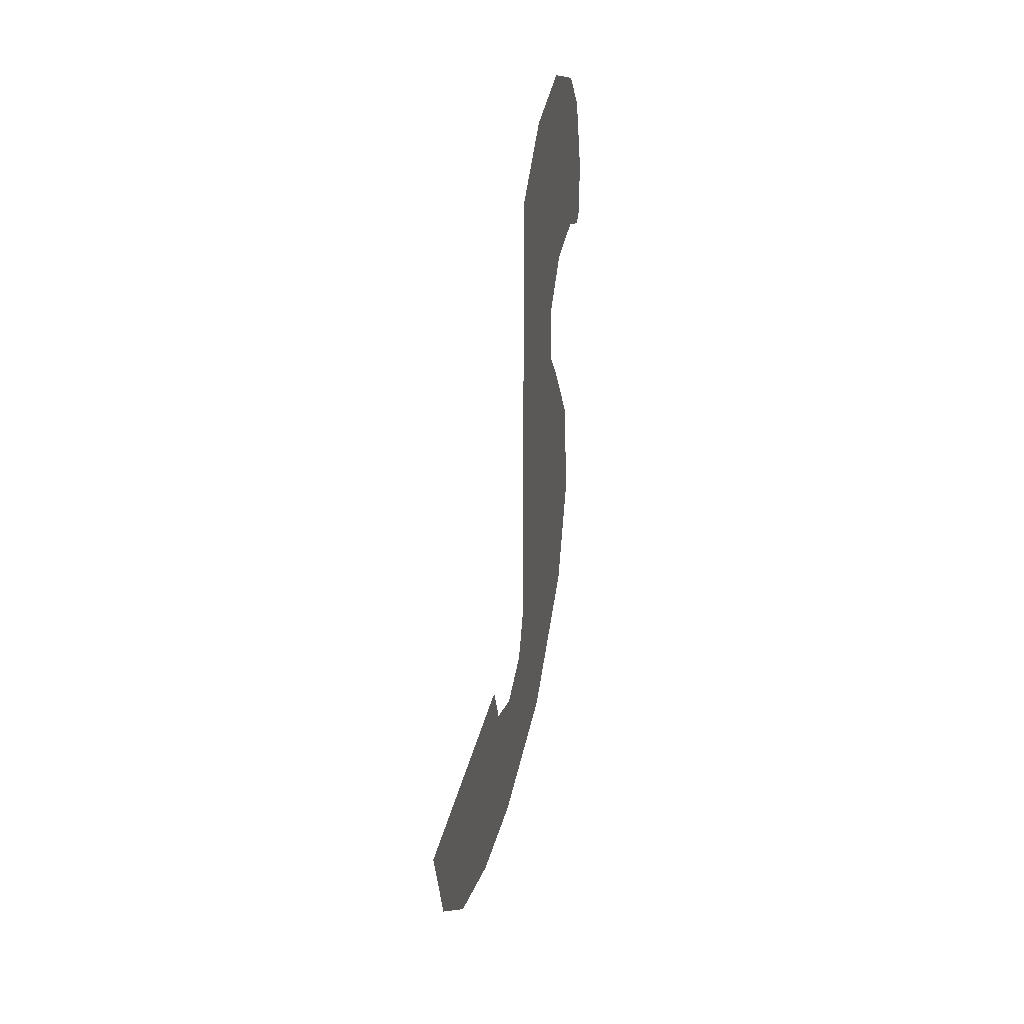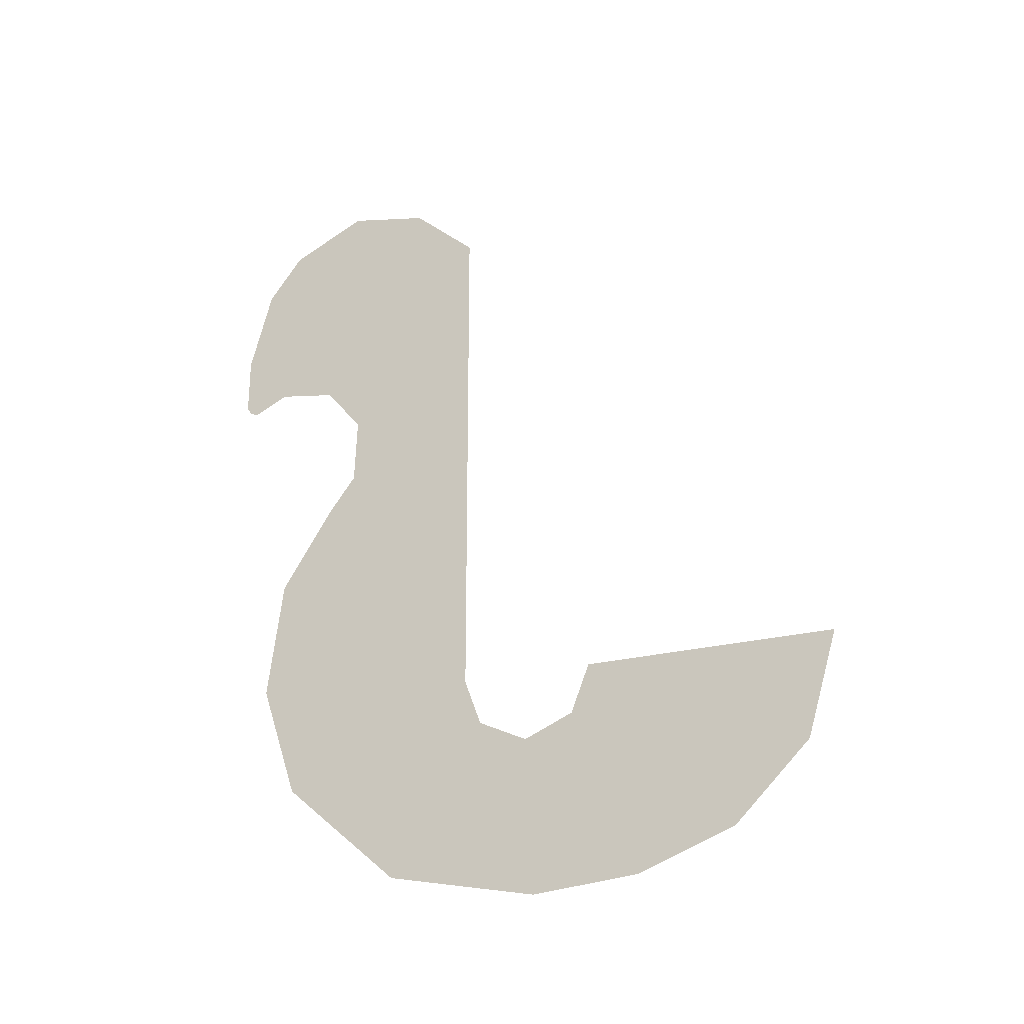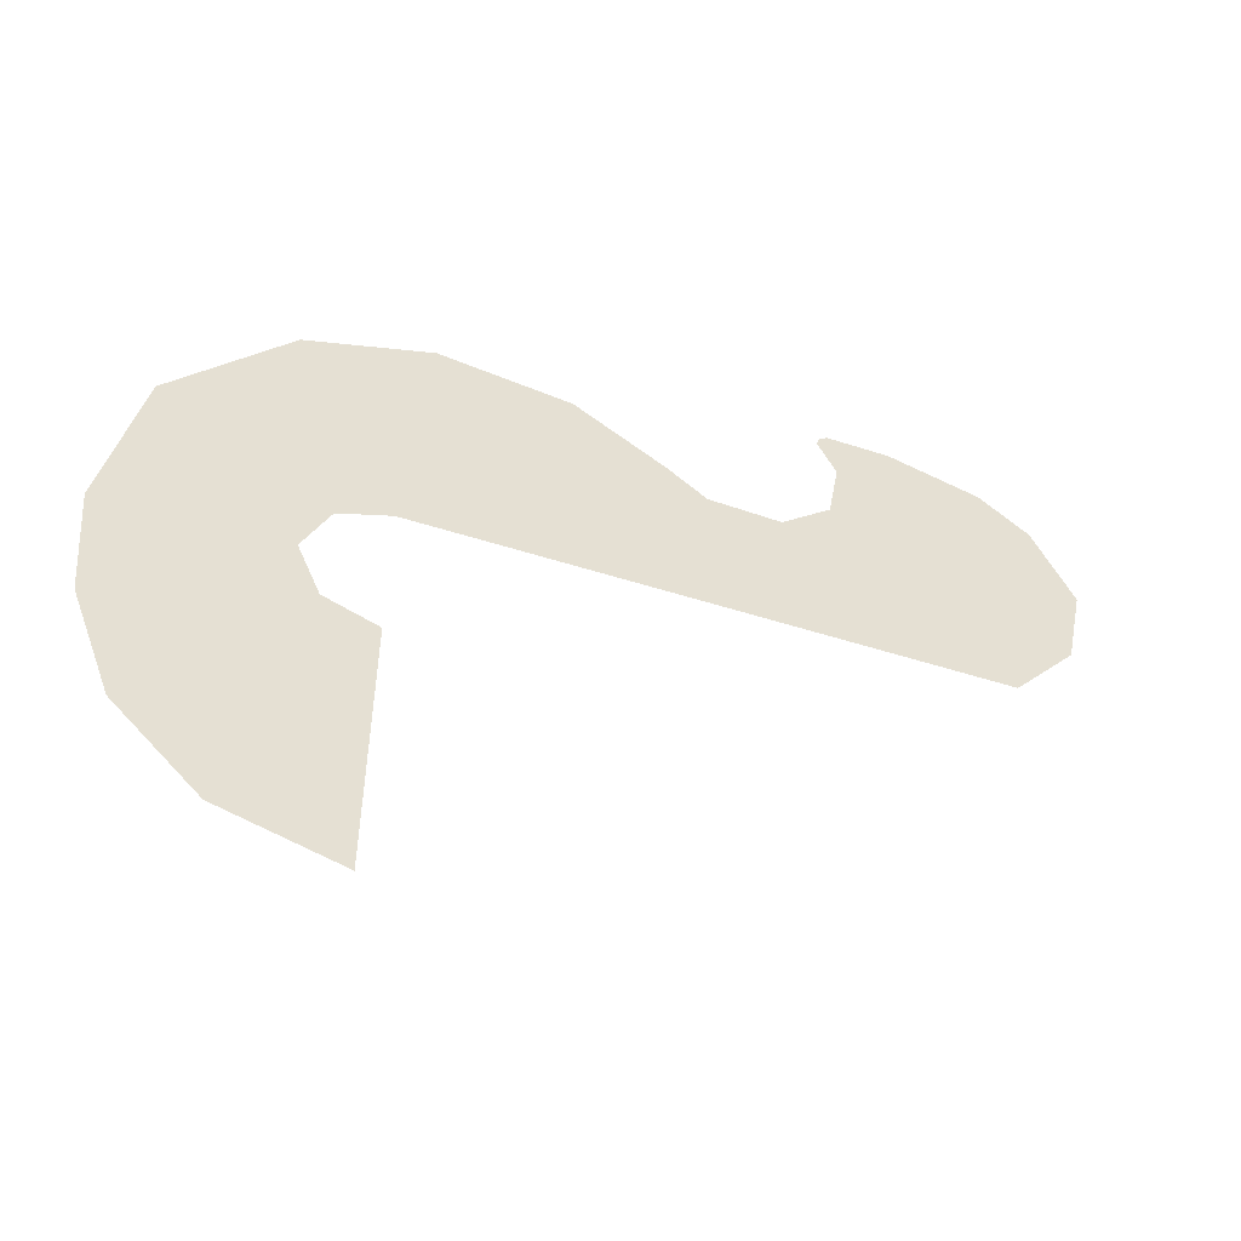
<metadata>
{"format":"obj","ext":"obj","renderer":"f3d","projection":"perspective","resolution":1024,"background":"white","views":[{"elev":35.0,"azim":-167.0,"up":"+Y"},{"elev":-22.5,"azim":115.2,"up":"+Y"},{"elev":-52.4,"azim":71.0,"up":"+Z"}]}
</metadata>
<code>
v 0 0.9146 1.295
v 0 1.087 1.327
v 0 0.9417 1.329
v 0 0.9224 1.315
v 0 -0.3475 -0.1775
v 0 -0.4541 -0.1271
v 0 -0.2632 -0.3217
v 0 -0.26 -0.245
v 0 -0.4541 -0.1271
v 0 -0.3475 -0.1775
v 0 -0.4175 -0.085
v 0 -0.47 0.0275
v 0 -0.5497 0.1291
v 0 -0.4541 -0.1271
v 0 -0.4175 -0.085
v 0 -0.5497 0.1291
v 0 -0.47 0.0275
v 0 -0.505 0.135
v 0 -0.5497 0.1291
v 0 -0.505 0.135
v 0 -0.52 0.2575
v 0 -0.5757 0.4072
v 0 -0.5757 0.4072
v 0 -0.52 0.2575
v 0 -0.525 0.39
v 0 -0.5757 0.4072
v 0 -0.525 0.39
v 0 -0.5175 0.5225
v 0 -0.4989 0.8078
v 0 -0.49 0.66
v 0 -0.44 0.78
v 0 -0.4989 0.8078
v 0 -0.5757 0.4072
v 0 -0.5175 0.5225
v 0 -0.49 0.66
v 0 -0.14 -0.2925
v 0 -0.26 -0.245
v 0 -0.2632 -0.3217
v 0 0 -0.3997
v 0 -0.122 0.2974
v 0 -0.1975 0.3725
v 0 -0.1775 0.3125
v 0 -0.145 0.2625
v 0 -0.1761 0.4268
v 0 -0.2 0.455
v 0 -0.1975 0.3725
v 0 -0.122 0.2974
v 0 -0.175 0.5275
v 0 -0.2 0.455
v 0 -0.1761 0.4268
v 0 -0.1172 0.5556
v 0 -0.14 -0.2925
v 0 0 -0.3997
v 0 -0.05 -0.305
v 0 -0.05 -0.305
v 0 0 -0.3997
v 0 0 -0.31
v 0 -0.2379 1.117
v 0 -0.4989 0.8078
v 0 -0.44 0.78
v 0 -0.365 0.89
v 0 -0.365 0.89
v 0 -0.2775 0.99
v 0 -0.2379 1.117
v 0 -0.2775 0.99
v 0 -0.1875 1.07
v 0 -0.2379 1.117
v 0 -0.1 1.115
v 0 0.0498 1.215
v 0 -0.2379 1.117
v 0 -0.1875 1.07
v 0 -0.1 1.115
v 0 -0.0175 1.14
v 0 0.0498 1.215
v 0 -0.0175 1.14
v 0 0.0825 1.153
v 0 0.0498 1.215
v 0 0.1675 1.15
v 0 0.3527 1.172
v 0 0.0498 1.215
v 0 0.0825 1.153
v 0 0.1675 1.15
v 0 0.2375 1.14
v 0 0.3527 1.172
v 0 0.5605 1.032
v 0 0.3527 1.172
v 0 0.2375 1.14
v 0 0.3125 1.11
v 0 0.3125 1.11
v 0 0.3725 1.067
v 0 0.5605 1.032
v 0 0.42 1.028
v 0 0.475 0.9875
v 0 0.5605 1.032
v 0 0.3725 1.067
v 0 0.54 0.95
v 0 0.6506 0.9589
v 0 0.5605 1.032
v 0 0.475 0.9875
v 0 -0.00045 0.6
v 0 0.465 0.6775
v 0 0.375 0.7125
v 0 -0.00045 0.6
v 0 0.58 0.6465
v 0 0.465 0.6775
v 0 1.188 0.65
v 0 1.309 0.6
v 0 1.29 0.6925
v 0 1.29 0.6925
v 0 1.309 0.6
v 0 1.451 0.7659
v 0 1.373 0.765
v 0 0.8163 0.9514
v 0 0.82 0.8875
v 0 0.885 0.905
v 0 0.9425 0.9575
v 0 0.9425 0.9575
v 0 0.9875 1.022
v 0 0.9299 1.05
v 0 0.8163 0.9514
v 0 1.373 0.765
v 0 1.451 0.7659
v 0 1.427 0.8475
v 0 1.494 0.9754
v 0 1.45 0.945
v 0 1.427 0.8475
v 0 1.451 0.7659
v 0 1.445 1.02
v 0 1.45 0.945
v 0 1.494 0.9754
v 0 1.417 1.085
v 0 1.445 1.02
v 0 1.494 0.9754
v 0 1.408 1.174
v 0 1.417 1.085
v 0 1.408 1.174
v 0 1.296 1.266
v 0 1.38 1.133
v 0 1.296 1.266
v 0 1.33 1.17
v 0 1.38 1.133
v 0 1.33 1.17
v 0 1.296 1.266
v 0 1.087 1.327
v 0 1.248 1.215
v 0 1.087 1.327
v 0 1.16 1.25
v 0 1.248 1.215
v 0 1.087 1.327
v 0 1.09 1.265
v 0 1.16 1.25
v 0 1.035 1.272
v 0 1.09 1.265
v 0 1.087 1.327
v 0 0.9725 1.238
v 0 0.9146 1.295
v 0 0.956 1.203
v 0 0.9825 1.215
v 0 0.9146 1.295
v 0 0.9725 1.238
v 0 0.9725 1.252
v 0 0.9146 1.295
v 0 0.9725 1.252
v 0 0.9775 1.265
v 0 0.995 1.27
v 0 1.087 1.327
v 0 0.9146 1.295
v 0 0.9775 1.265
v 0 0.995 1.27
v 0 1.035 1.272
v 0 1.087 1.327
v 0 -0.00045 0.6
v 0 0.7612 0.6195
v 0 0.58 0.6465
v 0 -0.00045 0.6
v 0 0.94 0.6112
v 0 0.7612 0.6195
v 0 1.075 0.6225
v 0 1.309 0.6
v 0 1.188 0.65
v 0 0.94 0.6112
v 0 1.309 0.6
v 0 1.075 0.6225
v 0 -0.00045 0.6
v 0 1.309 0.6
v 0 0.94 0.6112
v 0 0 0.21
v 0 0 0.2487
v 0 -0.0975 0.23
v 0 -0.05 0.215
v 0 -0.122 0.2974
v 0 -0.145 0.2625
v 0 -0.0975 0.23
v 0 0 0.2487
v 0 -0.175 0.5275
v 0 -0.1172 0.5556
v 0 -0.085 0.6775
v 0 -0.145 0.59
v 0 -0.0275 0.7375
v 0 -0.085 0.6775
v 0 -0.1172 0.5556
v 0 -0.00045 0.6
v 0 -0.0275 0.7375
v 0 -0.00045 0.6
v 0 0.085 0.79
v 0 0.0325 0.775
v 0 0.085 0.79
v 0 -0.00045 0.6
v 0 0.21 0.785
v 0 0.14 0.795
v 0 0.21 0.785
v 0 -0.00045 0.6
v 0 0.375 0.7125
v 0 0.28 0.7575
v 0 1.01 1.105
v 0 1.002 1.173
v 0 0.9825 1.215
v 0 0.956 1.203
v 0 0.9299 1.05
v 0 0.9875 1.022
v 0 1.01 1.105
v 0 0.956 1.203
v 0 0.7225 0.89
v 0 0.6506 0.9589
v 0 0.54 0.95
v 0 0.61 0.92
v 0 0.8163 0.9514
v 0 0.6506 0.9589
v 0 0.7225 0.89
v 0 0.82 0.8875
v 0 -0.225 -0.08
v 0 -0.13 -0.1175
v 0 -0.1125 0.085
v 0 -0.3025 -0.025
v 0 -0.3025 -0.025
v 0 -0.1125 0.085
v 0 -0.1825 0.115
v 0 -0.375 0.0525
v 0 -0.375 0.0525
v 0 -0.1825 0.115
v 0 -0.245 0.175
v 0 -0.425 0.1575
v 0 -0.445 0.255
v 0 -0.425 0.1575
v 0 -0.245 0.175
v 0 -0.2925 0.2675
v 0 -0.2925 0.2675
v 0 -0.3075 0.39
v 0 -0.45 0.375
v 0 -0.445 0.255
v 0 -0.44 0.5075
v 0 -0.45 0.375
v 0 -0.3075 0.39
v 0 -0.3 0.505
v 0 -0.405 0.6325
v 0 -0.44 0.5075
v 0 -0.3 0.505
v 0 -0.255 0.6275
v 0 -0.3325 0.7625
v 0 -0.405 0.6325
v 0 -0.255 0.6275
v 0 -0.205 0.71
v 0 -0.1125 0.085
v 0 -0.13 -0.1175
v 0 -0.05 -0.1275
v 0 -0.05 0.0725
v 0 -0.205 0.71
v 0 -0.13 0.7975
v 0 -0.24 0.865
v 0 -0.3325 0.7625
v 0 -0.17 0.925
v 0 -0.24 0.865
v 0 -0.13 0.7975
v 0 -0.0575 0.86
v 0 -0.0575 0.86
v 0 0.01 0.895
v 0 -0.0875 0.975
v 0 -0.17 0.925
v 0 -0.0175 1
v 0 -0.0875 0.975
v 0 0.01 0.895
v 0 0.085 0.915
v 0 0.085 0.915
v 0 0.1575 0.9175
v 0 0.085 1.012
v 0 -0.0175 1
v 0 0.16 1.008
v 0 0.085 1.012
v 0 0.1575 0.9175
v 0 0.225 0.9
v 0 0.3925 0.825
v 0 0.23 0.985
v 0 0.16 1.008
v 0 0.315 0.865
v 0 0.16 1.008
v 0 0.225 0.9
v 0 0.315 0.865
v 0 0.23 0.985
v 0 0.3925 0.825
v 0 0.4675 0.79
v 0 0.3175 0.945
v 0 0.4025 0.8975
v 0 0.5625 0.7525
v 0 0.49 0.8575
v 0 0.3175 0.945
v 0 0.4675 0.79
v 0 0.5625 0.7525
v 0 0.4025 0.8975
v 0 0.6775 0.7225
v 0 0.575 0.83
v 0 0.49 0.8575
v 0 0.5625 0.7525
v 0 0.7975 0.7875
v 0 0.7925 0.705
v 0 0.915 0.7
v 0 0.8875 0.8025
v 0 0.915 0.7
v 0 1.022 0.715
v 0 0.9825 0.83
v 0 0.8875 0.8025
v 0 1.13 0.76
v 0 1.067 0.89
v 0 0.9825 0.83
v 0 1.022 0.715
v 0 1.2 0.8075
v 0 1.272 0.88
v 0 1.067 0.89
v 0 1.13 0.76
v 0 1.272 0.88
v 0 1.325 0.975
v 0 1.12 0.98
v 0 1.067 0.89
v 0 1.137 1.07
v 0 1.12 0.98
v 0 1.325 0.975
v 0 1.345 1.05
v 0 1.137 1.07
v 0 1.345 1.05
v 0 1.345 1.113
v 0 1.137 1.14
v 0 1.09 1.265
v 0 1.107 1.245
v 0 1.16 1.25
v 0 0.7925 0.705
v 0 0.7 0.795
v 0 0.575 0.83
v 0 0.6775 0.7225
v 0 0.7 0.795
v 0 0.7925 0.705
v 0 0.7975 0.7875
v 0 -0.05 0.0725
v 0 -0.05 -0.1275
v 0 0 -0.13
v 0 0 0.07
v 0 1.345 1.113
v 0 1.33 1.17
v 0 1.248 1.215
v 0 1.137 1.14
v 0 1.137 1.14
v 0 1.248 1.215
v 0 1.127 1.202
v 0 1.107 1.245
v 0 1.127 1.202
v 0 1.248 1.215
v 0 1.16 1.25
v 0 -0.1125 0.085
v 0 -0.05 0.215
v 0 -0.0975 0.23
v 0 -0.1825 0.115
v 0 -0.1825 0.115
v 0 -0.0975 0.23
v 0 -0.145 0.2625
v 0 -0.245 0.175
v 0 -0.145 0.2625
v 0 -0.1775 0.3125
v 0 -0.2925 0.2675
v 0 -0.245 0.175
v 0 -0.1975 0.3725
v 0 -0.3075 0.39
v 0 -0.2925 0.2675
v 0 -0.1775 0.3125
v 0 -0.3075 0.39
v 0 -0.1975 0.3725
v 0 -0.2 0.455
v 0 -0.3 0.505
v 0 -0.3 0.505
v 0 -0.2 0.455
v 0 -0.175 0.5275
v 0 -0.255 0.6275
v 0 -0.255 0.6275
v 0 -0.175 0.5275
v 0 -0.145 0.59
v 0 -0.205 0.71
v 0 -0.145 0.59
v 0 -0.085 0.6775
v 0 -0.13 0.7975
v 0 -0.205 0.71
v 0 -0.13 0.7975
v 0 -0.085 0.6775
v 0 -0.0275 0.7375
v 0 -0.13 0.7975
v 0 -0.0275 0.7375
v 0 0.0325 0.775
v 0 -0.0575 0.86
v 0 0.14 0.795
v 0 0.085 0.915
v 0 0.01 0.895
v 0 0.085 0.79
v 0 -0.0575 0.86
v 0 0.0325 0.775
v 0 0.085 0.79
v 0 0.01 0.895
v 0 0.21 0.785
v 0 0.1575 0.9175
v 0 0.085 0.915
v 0 0.14 0.795
v 0 0.28 0.7575
v 0 0.225 0.9
v 0 0.1575 0.9175
v 0 0.21 0.785
v 0 0.375 0.7125
v 0 0.315 0.865
v 0 0.225 0.9
v 0 0.28 0.7575
v 0 0.465 0.6775
v 0 0.3925 0.825
v 0 0.315 0.865
v 0 0.375 0.7125
v 0 0.3925 0.825
v 0 0.465 0.6775
v 0 0.4675 0.79
v 0 1.373 0.765
v 0 1.13 0.76
v 0 1.022 0.715
v 0 1.29 0.6925
v 0 1.075 0.6225
v 0 1.188 0.65
v 0 1.29 0.6925
v 0 1.022 0.715
v 0 1.427 0.8475
v 0 1.2 0.8075
v 0 1.13 0.76
v 0 1.373 0.765
v 0 1.2 0.8075
v 0 1.427 0.8475
v 0 1.272 0.88
v 0 1.45 0.945
v 0 1.325 0.975
v 0 1.272 0.88
v 0 1.427 0.8475
v 0 1.325 0.975
v 0 1.45 0.945
v 0 1.445 1.02
v 0 1.345 1.05
v 0 1.345 1.05
v 0 1.445 1.02
v 0 1.417 1.085
v 0 1.345 1.113
v 0 1.345 1.113
v 0 1.417 1.085
v 0 1.38 1.133
v 0 1.33 1.17
v 0 0.5625 0.7525
v 0 0.58 0.6465
v 0 0.6775 0.7225
v 0 0 0.07
v 0 0 0.21
v 0 -0.1125 0.085
v 0 -0.05 0.0725
v 0 -0.1125 0.085
v 0 0 0.21
v 0 -0.05 0.215
v 0 0.58 0.6465
v 0 0.7925 0.705
v 0 0.6775 0.7225
v 0 0.7612 0.6195
v 0 0.915 0.7
v 0 0.7925 0.705
v 0 0.58 0.6465
v 0 0.7612 0.6195
v 0 0.94 0.6112
v 0 1.022 0.715
v 0 0.915 0.7
v 0 0.94 0.6112
v 0 1.075 0.6225
v 0 1.022 0.715
v 0 0.5625 0.7525
v 0 0.4675 0.79
v 0 0.465 0.6775
v 0 0.58 0.6465
v 0 -0.14 -0.2925
v 0 -0.05 -0.305
v 0 -0.13 -0.1175
v 0 -0.26 -0.245
v 0 -0.26 -0.245
v 0 -0.13 -0.1175
v 0 -0.225 -0.08
v 0 -0.3475 -0.1775
v 0 -0.3475 -0.1775
v 0 -0.225 -0.08
v 0 -0.3025 -0.025
v 0 -0.4175 -0.085
v 0 -0.3025 -0.025
v 0 -0.375 0.0525
v 0 -0.47 0.0275
v 0 -0.4175 -0.085
v 0 -0.375 0.0525
v 0 -0.425 0.1575
v 0 -0.505 0.135
v 0 -0.47 0.0275
v 0 -0.425 0.1575
v 0 -0.445 0.255
v 0 -0.52 0.2575
v 0 -0.505 0.135
v 0 -0.445 0.255
v 0 -0.45 0.375
v 0 -0.525 0.39
v 0 -0.52 0.2575
v 0 -0.45 0.375
v 0 -0.44 0.5075
v 0 -0.5175 0.5225
v 0 -0.525 0.39
v 0 -0.44 0.5075
v 0 -0.405 0.6325
v 0 -0.49 0.66
v 0 -0.5175 0.5225
v 0 -0.405 0.6325
v 0 -0.3325 0.7625
v 0 -0.44 0.78
v 0 -0.49 0.66
v 0 -0.3325 0.7625
v 0 -0.24 0.865
v 0 -0.365 0.89
v 0 -0.44 0.78
v 0 -0.05 -0.1275
v 0 -0.13 -0.1175
v 0 -0.05 -0.305
v 0 0 -0.31
v 0 -0.2775 0.99
v 0 -0.365 0.89
v 0 -0.24 0.865
v 0 -0.17 0.925
v 0 -0.1875 1.07
v 0 -0.2775 0.99
v 0 -0.17 0.925
v 0 -0.0875 0.975
v 0 -0.1 1.115
v 0 -0.1875 1.07
v 0 -0.0875 0.975
v 0 -0.0175 1.14
v 0 -0.0175 1.14
v 0 -0.0875 0.975
v 0 -0.0175 1
v 0 0.0825 1.153
v 0 0.0825 1.153
v 0 -0.0175 1
v 0 0.085 1.012
v 0 0.1675 1.15
v 0 0.1675 1.15
v 0 0.085 1.012
v 0 0.16 1.008
v 0 0.2375 1.14
v 0 0.3125 1.11
v 0 0.2375 1.14
v 0 0.16 1.008
v 0 0.23 0.985
v 0 0.23 0.985
v 0 0.3175 0.945
v 0 0.3725 1.067
v 0 0.3125 1.11
v 0 0.3175 0.945
v 0 0.4025 0.8975
v 0 0.42 1.028
v 0 0.3725 1.067
v 0 0.4025 0.8975
v 0 0.49 0.8575
v 0 0.475 0.9875
v 0 0.42 1.028
v 0 0.49 0.8575
v 0 0.575 0.83
v 0 0.54 0.95
v 0 0.475 0.9875
v 0 0.61 0.92
v 0 0.54 0.95
v 0 0.575 0.83
v 0 0.7 0.795
v 0 0.7 0.795
v 0 0.7975 0.7875
v 0 0.7225 0.89
v 0 0.61 0.92
v 0 0.7975 0.7875
v 0 0.8875 0.8025
v 0 0.82 0.8875
v 0 0.7225 0.89
v 0 0.885 0.905
v 0 0.82 0.8875
v 0 0.8875 0.8025
v 0 0.9825 0.83
v 0 0.9425 0.9575
v 0 0.885 0.905
v 0 0.9825 0.83
v 0 1.067 0.89
v 0 0.9875 1.022
v 0 0.9425 0.9575
v 0 1.067 0.89
v 0 1.12 0.98
v 0 1.137 1.07
v 0 1.01 1.105
v 0 0.9875 1.022
v 0 1.12 0.98
v 0 1.137 1.14
v 0 1.002 1.173
v 0 1.01 1.105
v 0 1.137 1.07
v 0 1.002 1.173
v 0 1.107 1.245
v 0 1.09 1.265
v 0 0.9825 1.215
v 0 0.9825 1.215
v 0 1.09 1.265
v 0 1.035 1.272
v 0 0.9725 1.238
v 0 0.9725 1.238
v 0 1.035 1.272
v 0 0.995 1.27
v 0 0.9725 1.252
v 0 0.9725 1.252
v 0 0.995 1.27
v 0 0.9775 1.265
v 0 -0.05 -0.1275
v 0 0 -0.31
v 0 0 -0.13
v 0 1.137 1.14
v 0 1.127 1.202
v 0 1.107 1.245
v 0 1.002 1.173
g mesh6869847
f 1 2 3
f 3 4 1
f 5 6 7
f 7 8 5
f 9 10 11
f 12 13 14
f 14 15 12
f 16 17 18
f 19 20 21
f 21 22 19
f 23 24 25
f 26 27 28
f 29 30 31
f 32 33 34
f 34 35 32
f 36 37 38
f 38 39 36
f 40 41 42
f 42 43 40
f 44 45 46
f 46 47 44
f 48 49 50
f 50 51 48
f 52 53 54
f 55 56 57
f 58 59 60
f 60 61 58
f 62 63 64
f 65 66 67
f 68 69 70
f 70 71 68
f 72 73 74
f 75 76 77
f 78 79 80
f 80 81 78
f 82 83 84
f 85 86 87
f 87 88 85
f 89 90 91
f 92 93 94
f 94 95 92
f 96 97 98
f 98 99 96
f 100 101 102
f 103 104 105
f 106 107 108
f 109 110 111
f 111 112 109
f 113 114 115
f 115 116 113
f 117 118 119
f 119 120 117
f 121 122 123
f 124 125 126
f 126 127 124
f 128 129 130
f 131 132 133
f 133 134 131
f 135 136 137
f 137 138 135
f 139 140 141
f 142 143 144
f 144 145 142
f 146 147 148
f 149 150 151
f 152 153 154
f 155 156 157
f 157 158 155
f 159 160 161
f 162 163 164
f 165 166 167
f 167 168 165
f 169 170 171
f 172 173 174
f 175 176 177
f 178 179 180
f 181 182 183
f 184 185 186
f 187 188 189
f 189 190 187
f 191 192 193
f 193 194 191
f 195 196 197
f 197 198 195
f 199 200 201
f 201 202 199
f 203 204 205
f 205 206 203
f 207 208 209
f 209 210 207
f 211 212 213
f 213 214 211
f 215 216 217
f 217 218 215
f 219 220 221
f 221 222 219
f 223 224 225
f 225 226 223
f 227 228 229
f 229 230 227
f 231 232 233
f 233 234 231
f 235 236 237
f 237 238 235
f 239 240 241
f 241 242 239
f 243 244 245
f 245 246 243
f 247 248 249
f 249 250 247
f 251 252 253
f 253 254 251
f 255 256 257
f 257 258 255
f 259 260 261
f 261 262 259
f 263 264 265
f 265 266 263
f 267 268 269
f 269 270 267
f 271 272 273
f 273 274 271
f 275 276 277
f 277 278 275
f 279 280 281
f 281 282 279
f 283 284 285
f 285 286 283
f 287 288 289
f 289 290 287
f 291 292 293
f 293 294 291
f 295 296 297
f 298 299 300
f 300 301 298
f 302 303 304
f 305 306 307
f 307 308 305
f 309 310 311
f 311 312 309
f 313 314 315
f 315 316 313
f 317 318 319
f 319 320 317
f 321 322 323
f 323 324 321
f 325 326 327
f 327 328 325
f 329 330 331
f 331 332 329
f 333 334 335
f 335 336 333
f 337 338 339
f 339 340 337
f 341 342 343
f 344 345 346
f 346 347 344
f 348 349 350
f 351 352 353
f 353 354 351
f 355 356 357
f 357 358 355
f 359 360 361
f 362 363 364
f 364 365 362
f 366 367 368
f 368 369 366
f 370 371 372
f 372 373 370
f 374 375 376
f 376 377 374
f 378 379 380
f 380 381 378
f 382 383 384
f 384 385 382
f 386 387 388
f 388 389 386
f 390 391 392
f 392 393 390
f 394 395 396
f 396 397 394
f 398 399 400
f 401 402 403
f 403 404 401
f 405 406 407
f 407 408 405
f 409 410 411
f 411 412 409
f 413 414 415
f 415 416 413
f 417 418 419
f 419 420 417
f 421 422 423
f 423 424 421
f 425 426 427
f 427 428 425
f 429 430 431
f 432 433 434
f 434 435 432
f 436 437 438
f 438 439 436
f 440 441 442
f 442 443 440
f 444 445 446
f 447 448 449
f 449 450 447
f 451 452 453
f 453 454 451
f 455 456 457
f 457 458 455
f 459 460 461
f 461 462 459
f 463 464 465
f 466 467 468
f 468 469 466
f 470 471 472
f 473 474 475
f 476 477 478
f 478 479 476
f 480 481 482
f 482 483 480
f 484 485 486
f 487 488 489
f 489 490 487
f 491 492 493
f 493 494 491
f 495 496 497
f 497 498 495
f 499 500 501
f 501 502 499
f 503 504 505
f 505 506 503
f 507 508 509
f 509 510 507
f 511 512 513
f 513 514 511
f 515 516 517
f 517 518 515
f 519 520 521
f 521 522 519
f 523 524 525
f 525 526 523
f 527 528 529
f 529 530 527
f 531 532 533
f 533 534 531
f 535 536 537
f 537 538 535
f 539 540 541
f 541 542 539
f 543 544 545
f 545 546 543
f 547 548 549
f 549 550 547
f 551 552 553
f 553 554 551
f 555 556 557
f 557 558 555
f 559 560 561
f 561 562 559
f 563 564 565
f 565 566 563
f 567 568 569
f 569 570 567
f 571 572 573
f 573 574 571
f 575 576 577
f 577 578 575
f 579 580 581
f 581 582 579
f 583 584 585
f 585 586 583
f 587 588 589
f 589 590 587
f 591 592 593
f 593 594 591
f 595 596 597
f 597 598 595
f 599 600 601
f 601 602 599
f 603 604 605
f 605 606 603
f 607 608 609
f 609 610 607
f 611 612 613
f 613 614 611
f 615 616 617
f 617 618 615
f 619 620 621
f 621 622 619
f 623 624 625
f 625 626 623
f 627 628 629
f 630 631 632
f 633 634 635
f 635 636 633

</code>
